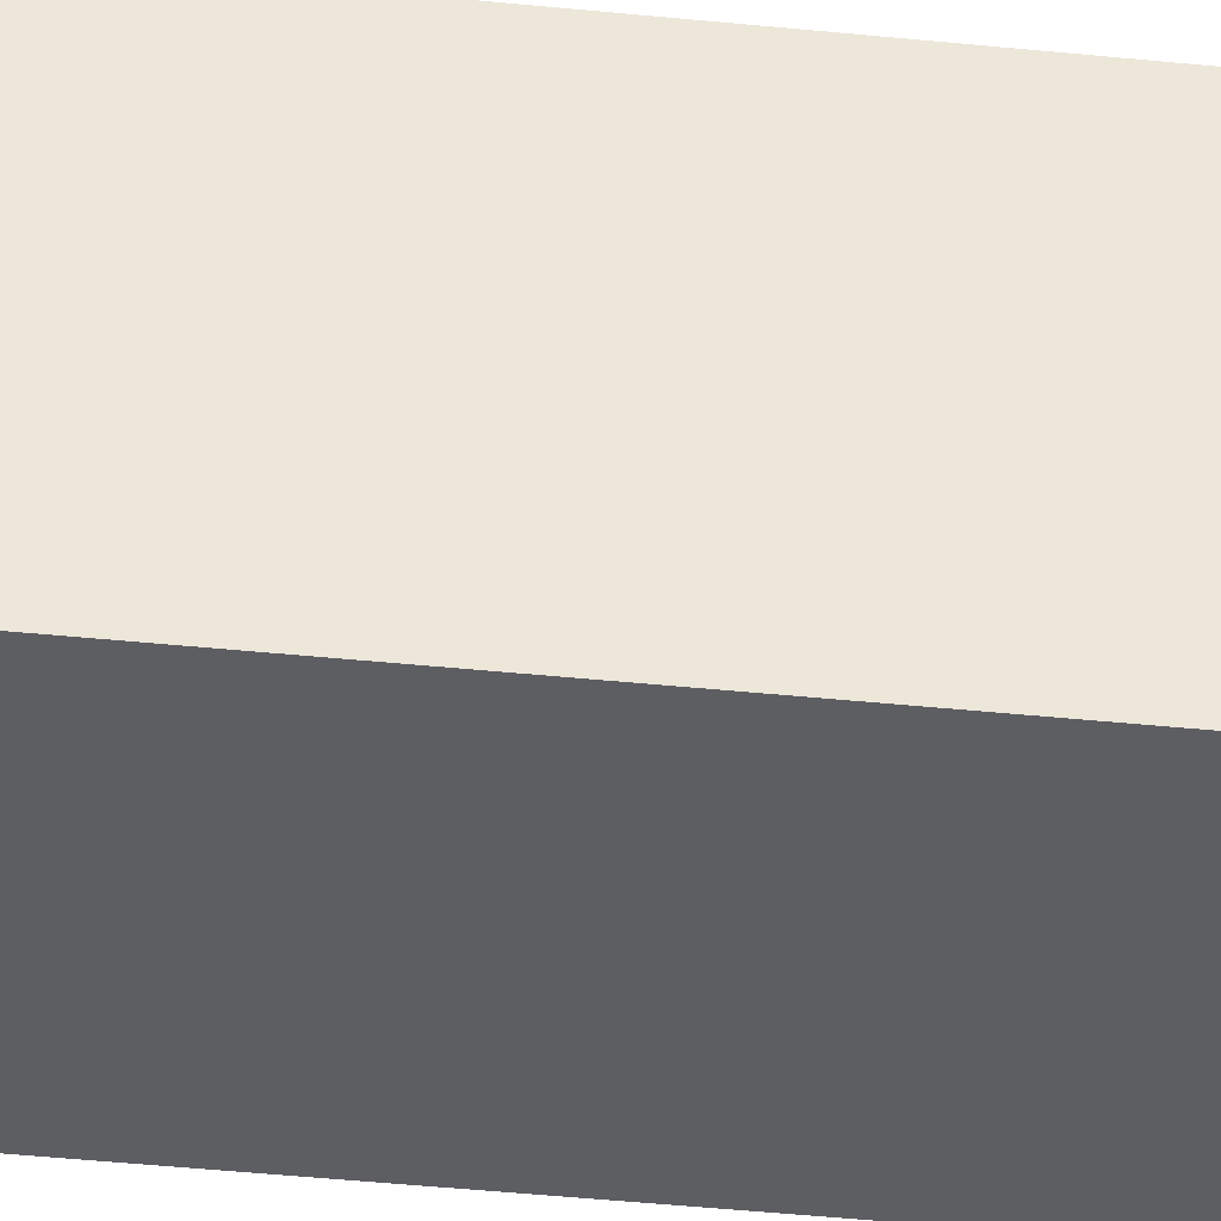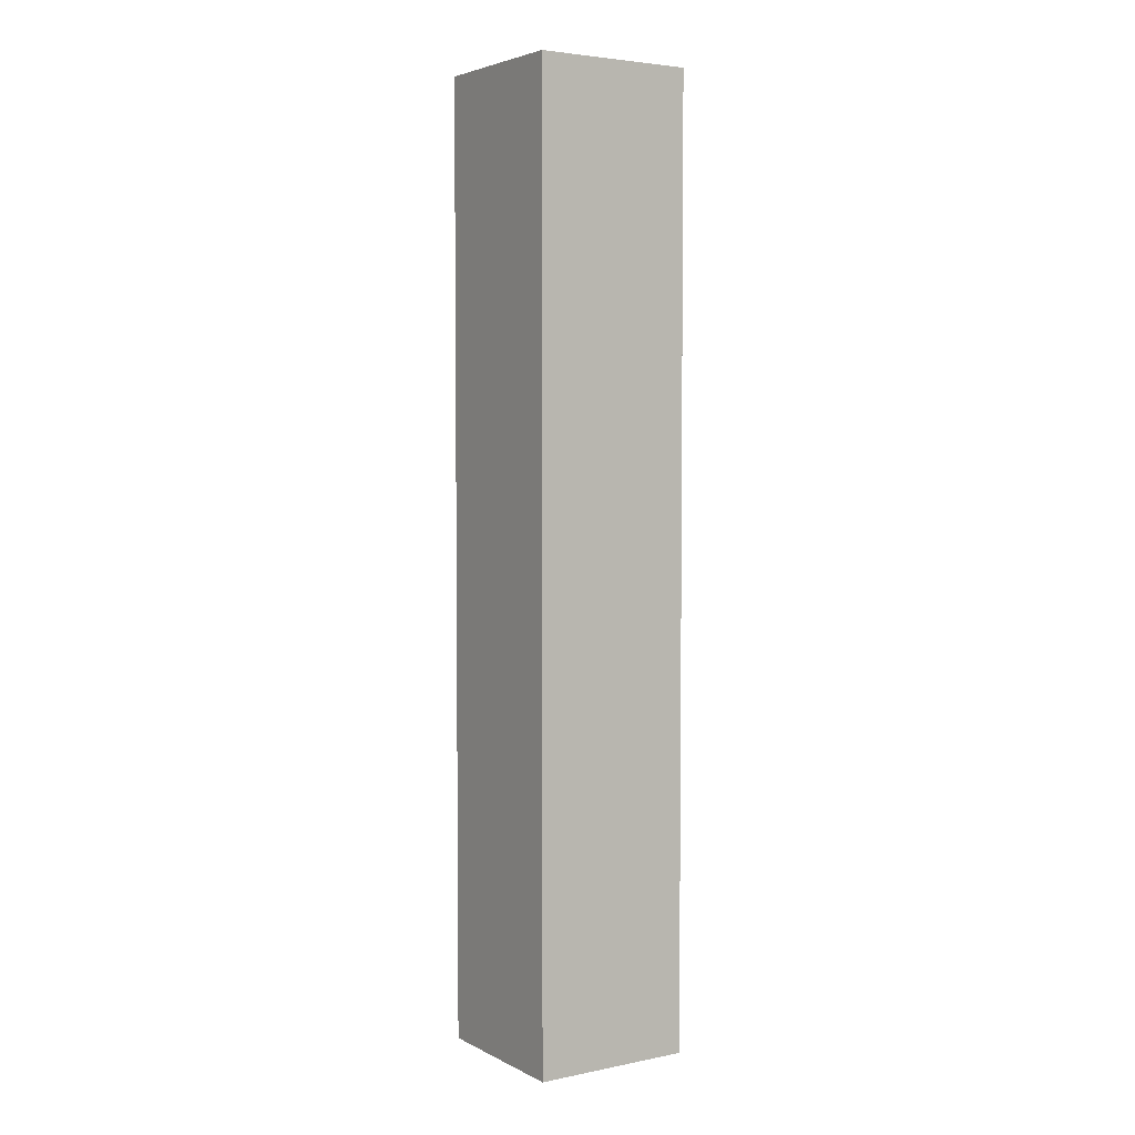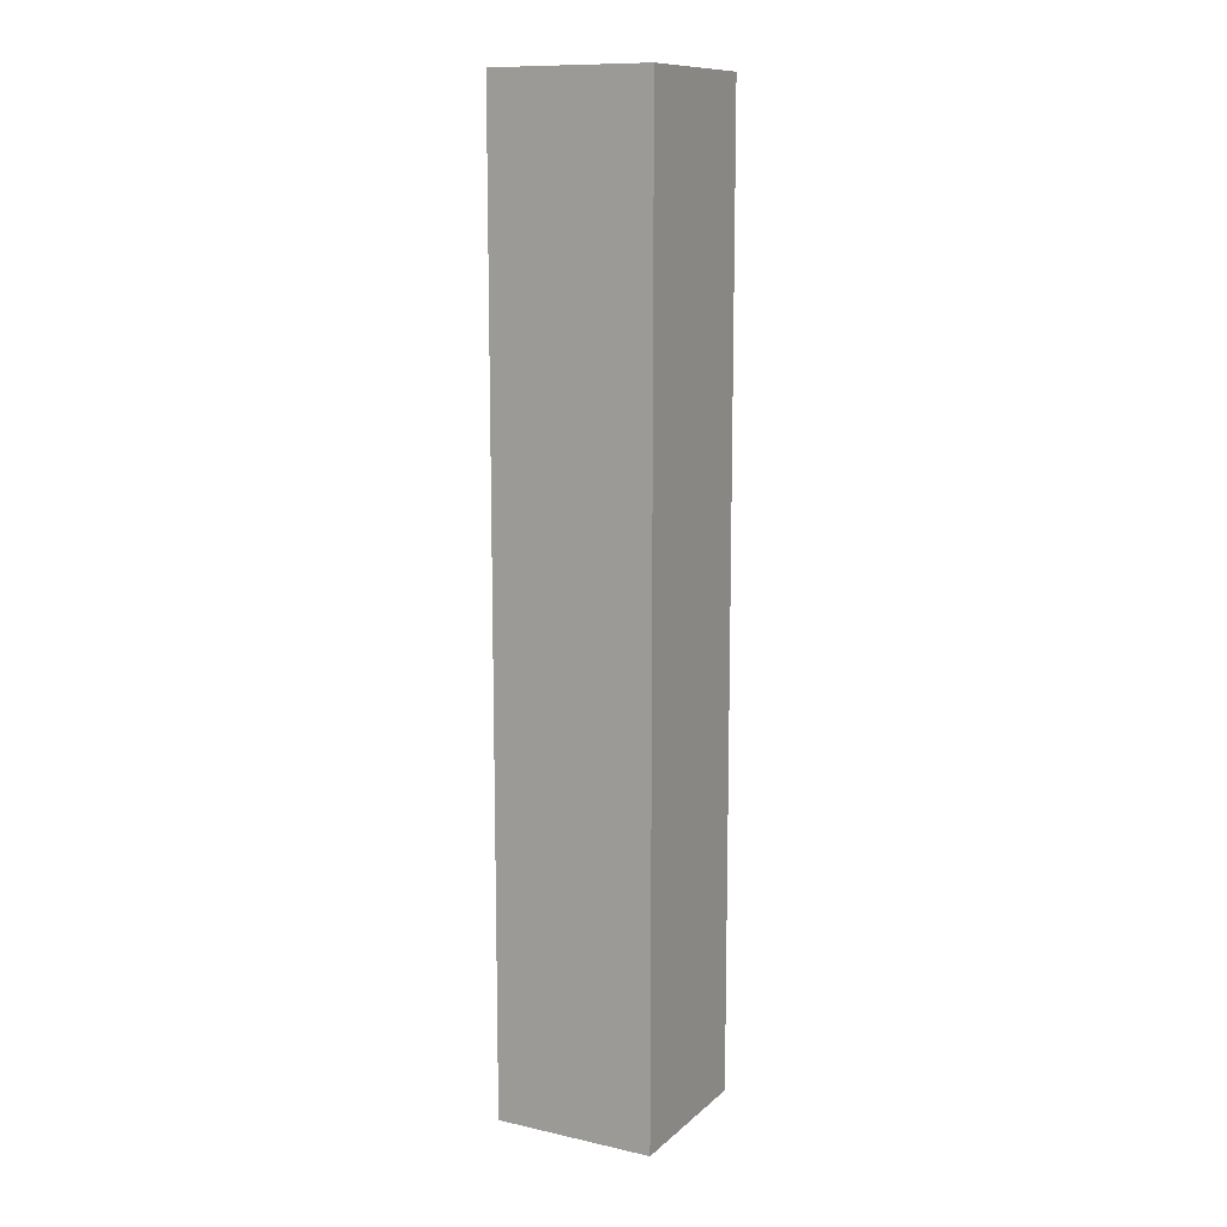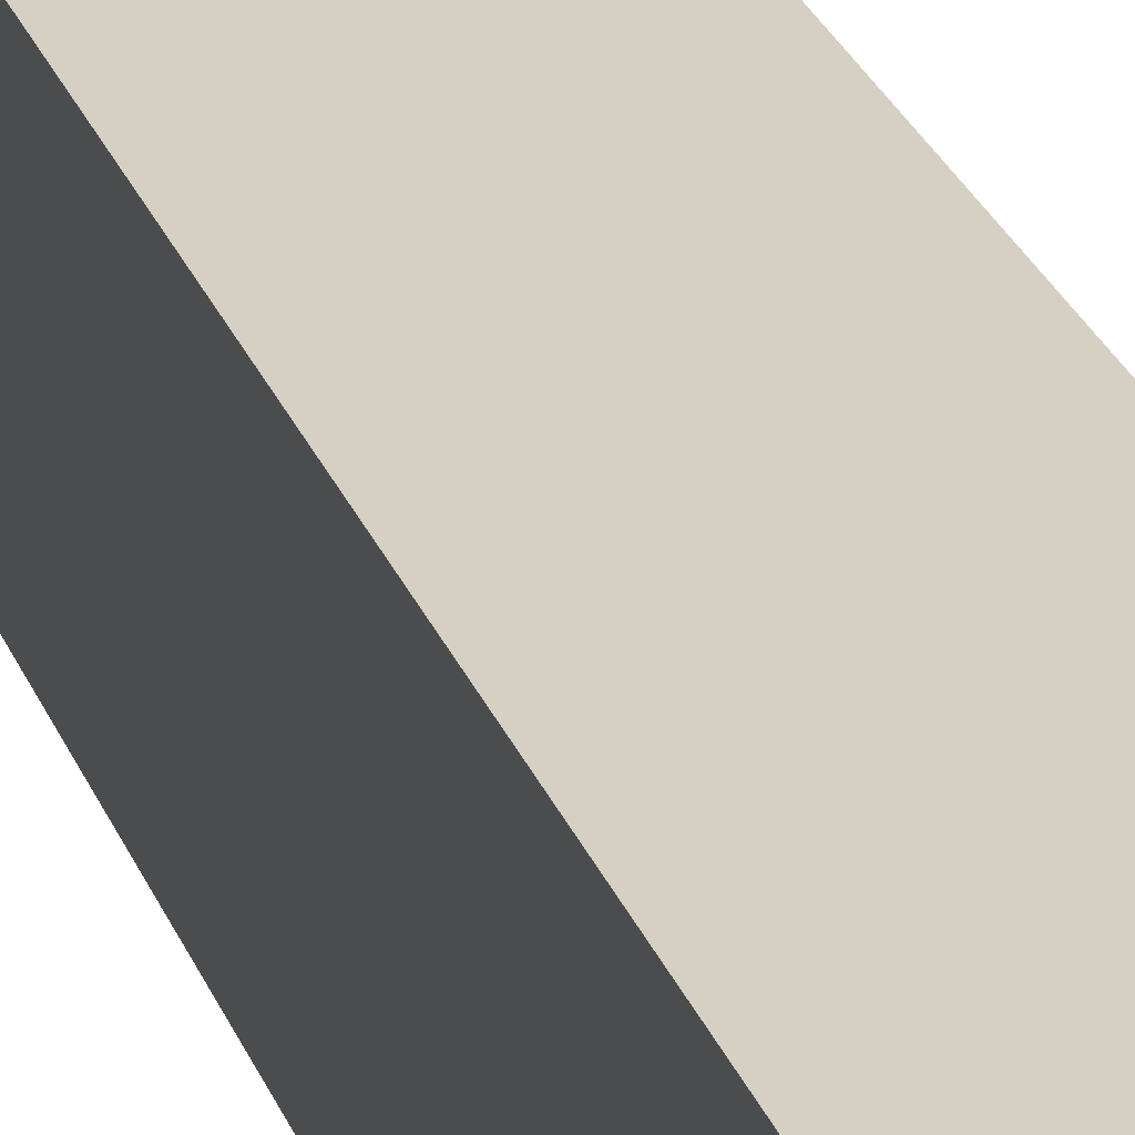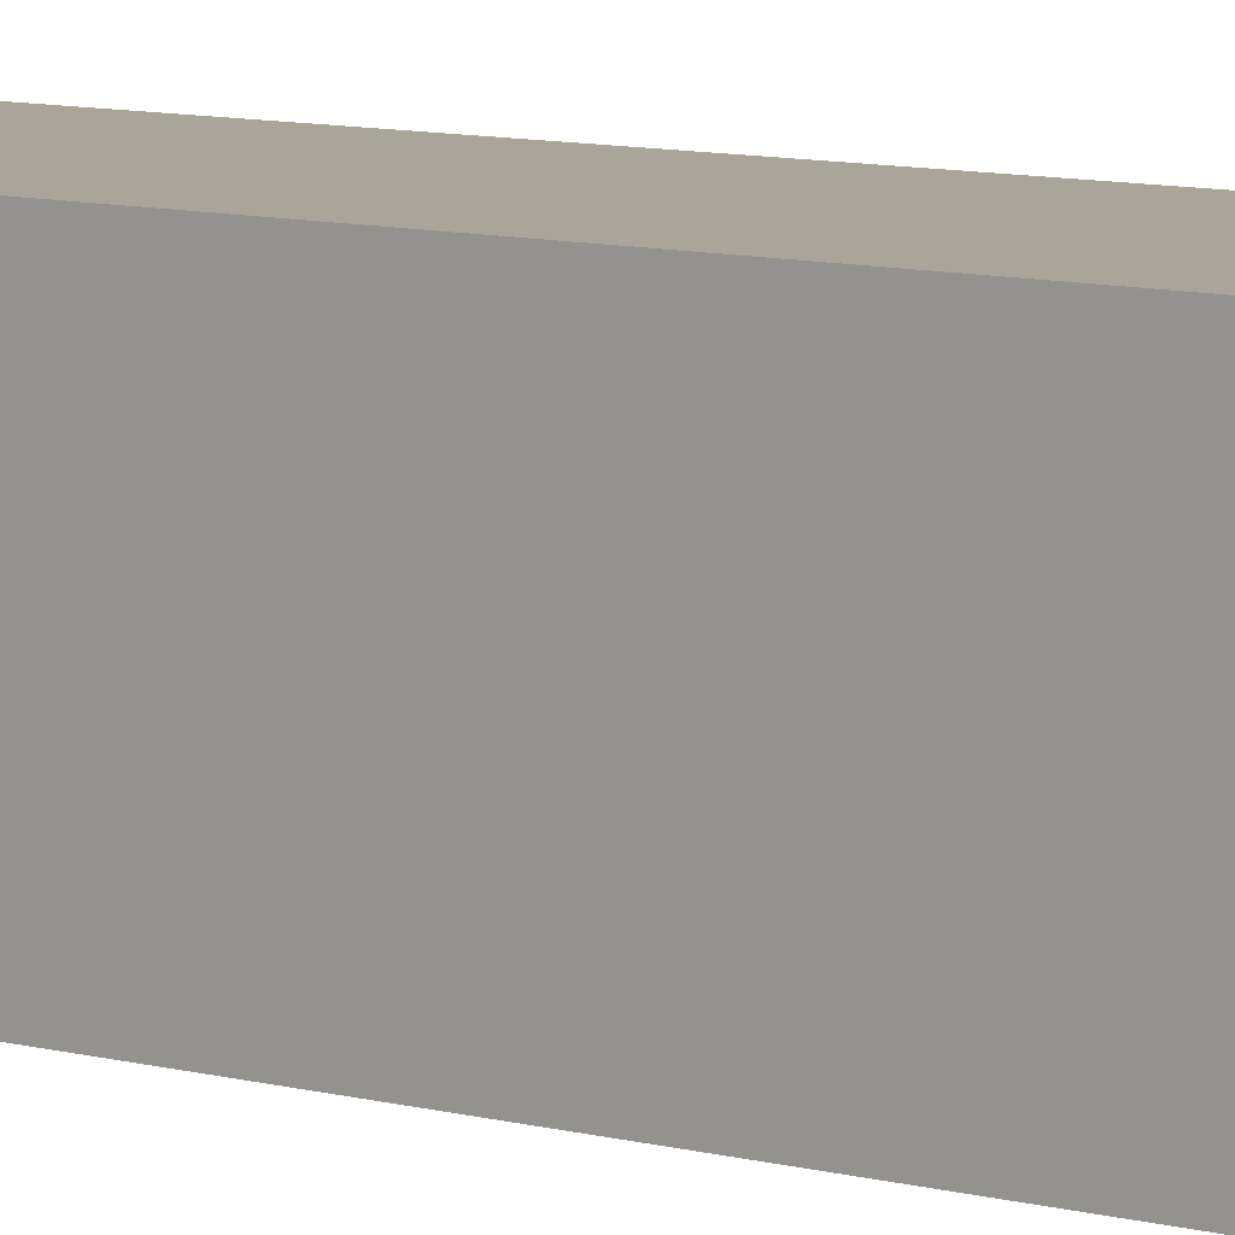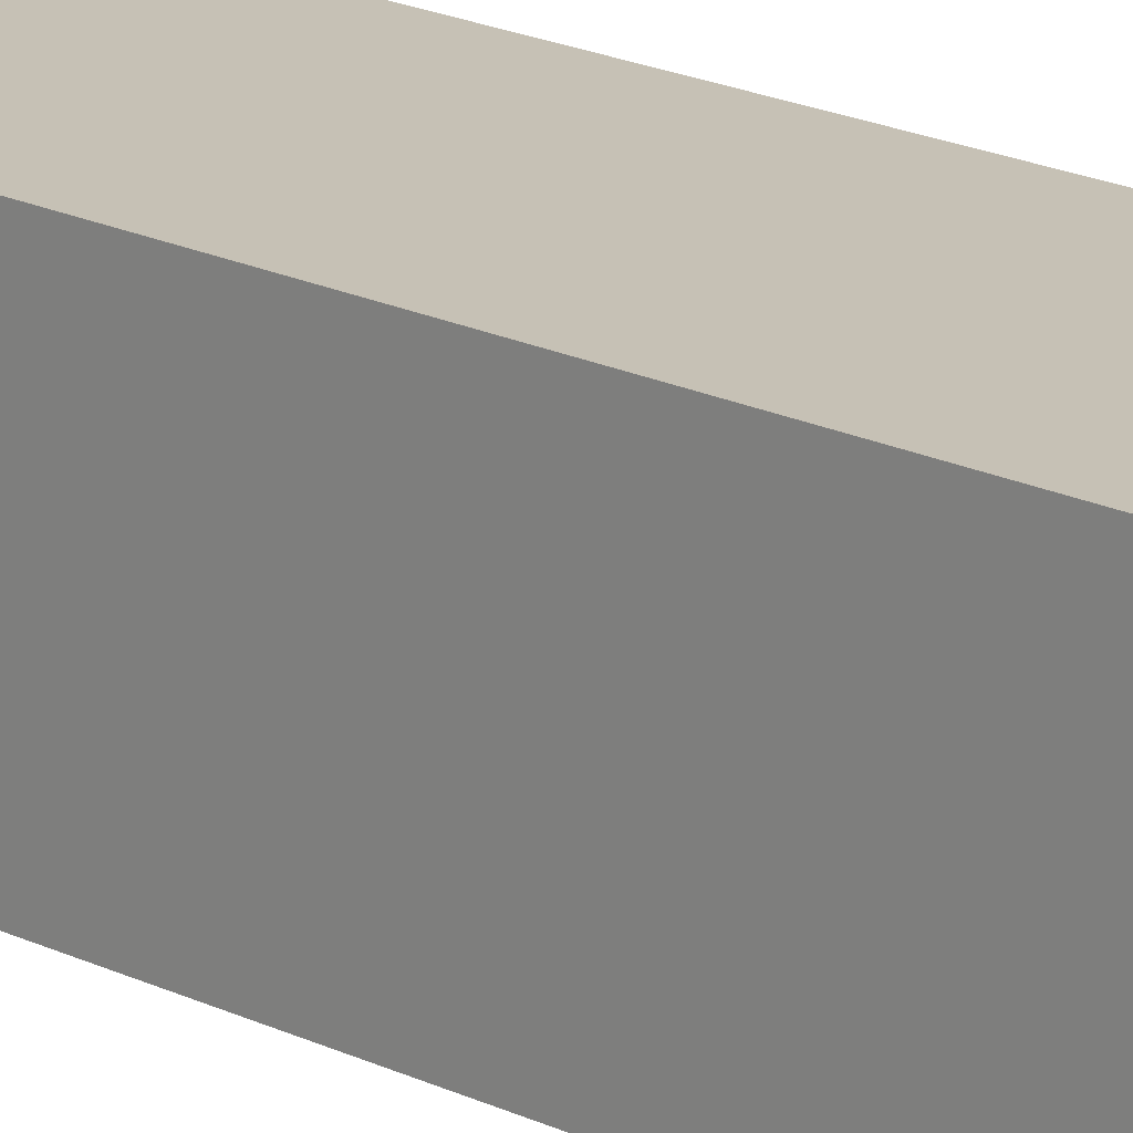
<metadata>
{"format":"obj","ext":"obj","renderer":"f3d","projection":"perspective","resolution":1024,"background":"white","views":[{"elev":-38.4,"azim":82.4,"up":"+Z"},{"elev":4.1,"azim":-33.0,"up":"+Y"},{"elev":11.6,"azim":118.0,"up":"+Y"},{"elev":26.3,"azim":-17.7,"up":"+Z"},{"elev":7.4,"azim":131.2,"up":"+Z"},{"elev":18.8,"azim":-46.9,"up":"+Z"}]}
</metadata>
<code>
v -0.5 0 0.5
v -0.5 0 -0.5
v -0.5 6 0.5
v -0.5 6 -0.5
v 0.5 0 0.5
v 0.5 0 -0.5
v 0.5 6 0.5
v 0.5 6 -0.5
v -0.5 0 0.5
v -0.5 6 0.5
v 0.5 0 0.5
v 0.5 6 0.5
v -0.5 0 -0.5
v -0.5 6 -0.5
v 0.5 0 -0.5
v 0.5 6 -0.5
v -0.5 0 0.5
v 0.5 0 0.5
v -0.5 0 -0.5
v 0.5 0 -0.5
v -0.5 6 0.5
v 0.5 6 0.5
v -0.5 6 -0.5
v 0.5 6 -0.5
f 3 2 1
f 4 2 3
f 5 6 7
f 7 6 8
f 11 10 9
f 12 10 11
f 13 14 15
f 15 14 16
f 19 18 17
f 20 18 19
f 21 22 23
f 23 22 24

</code>
